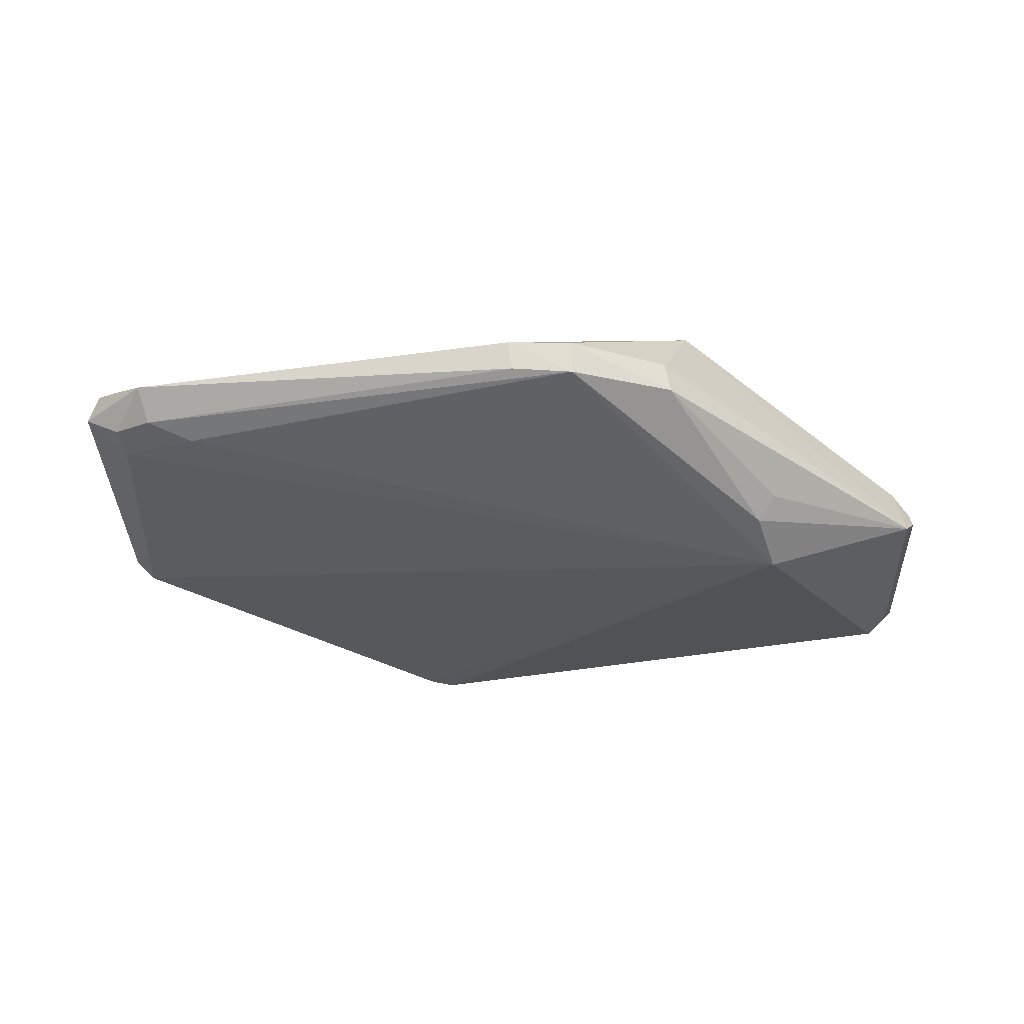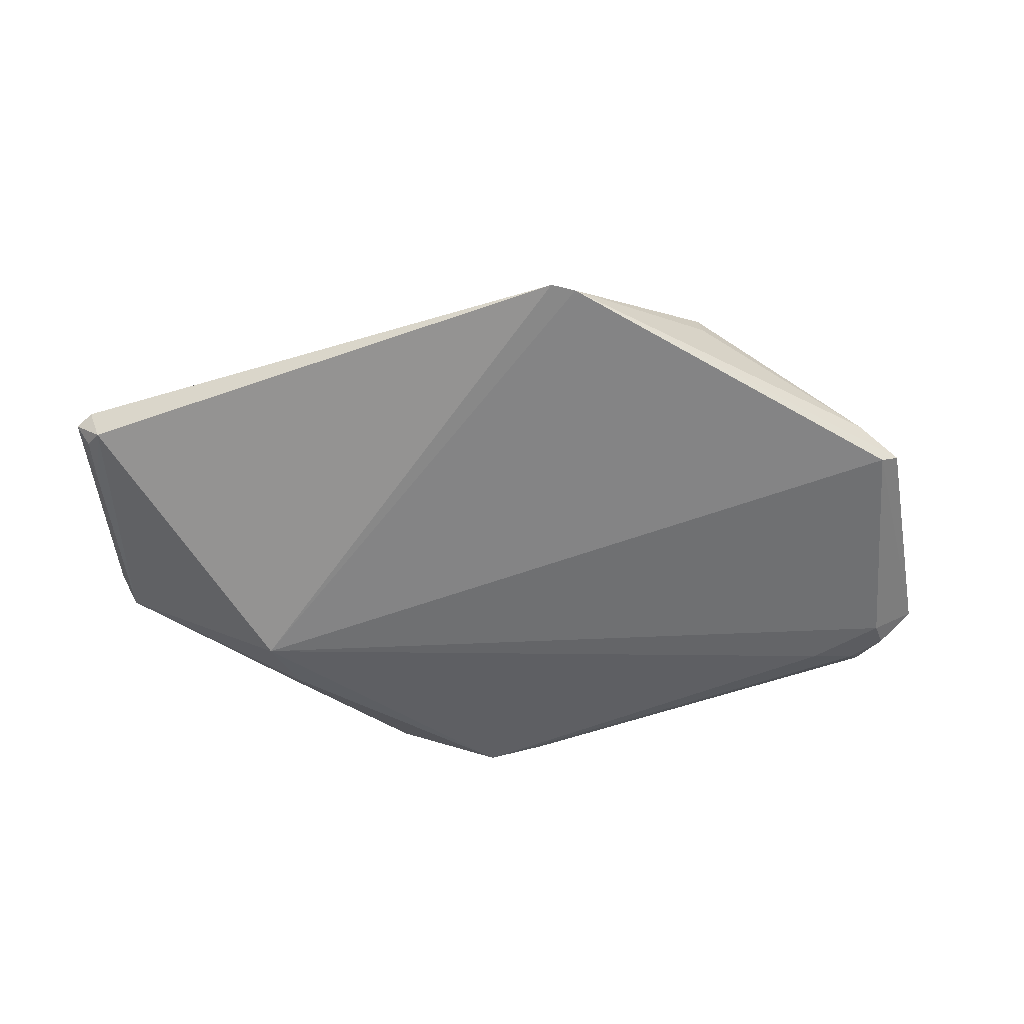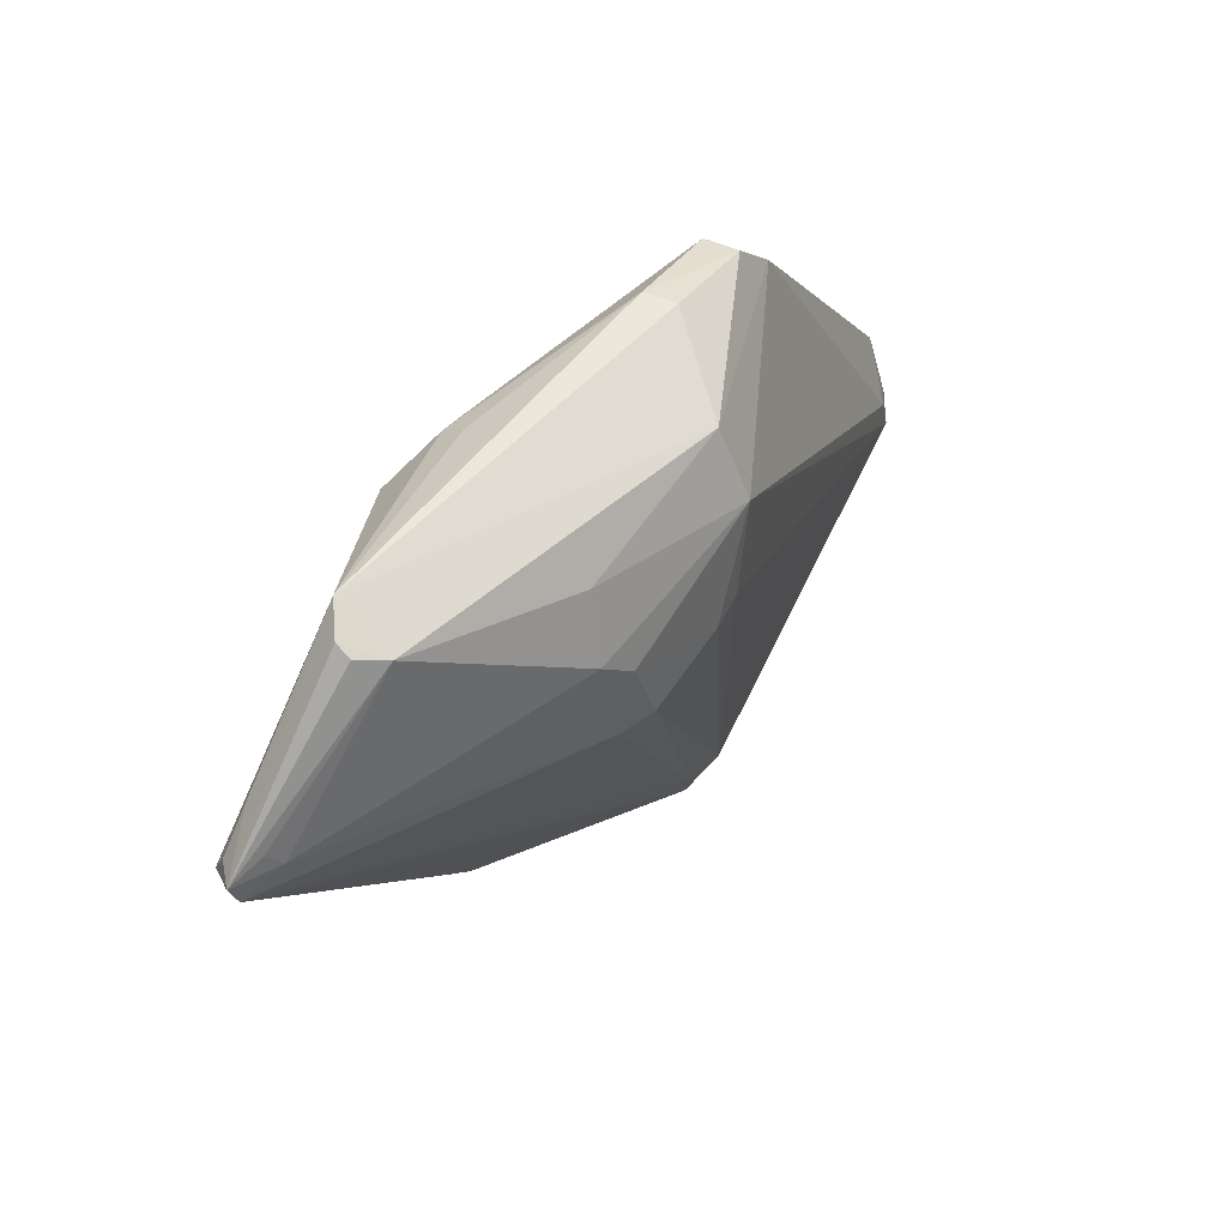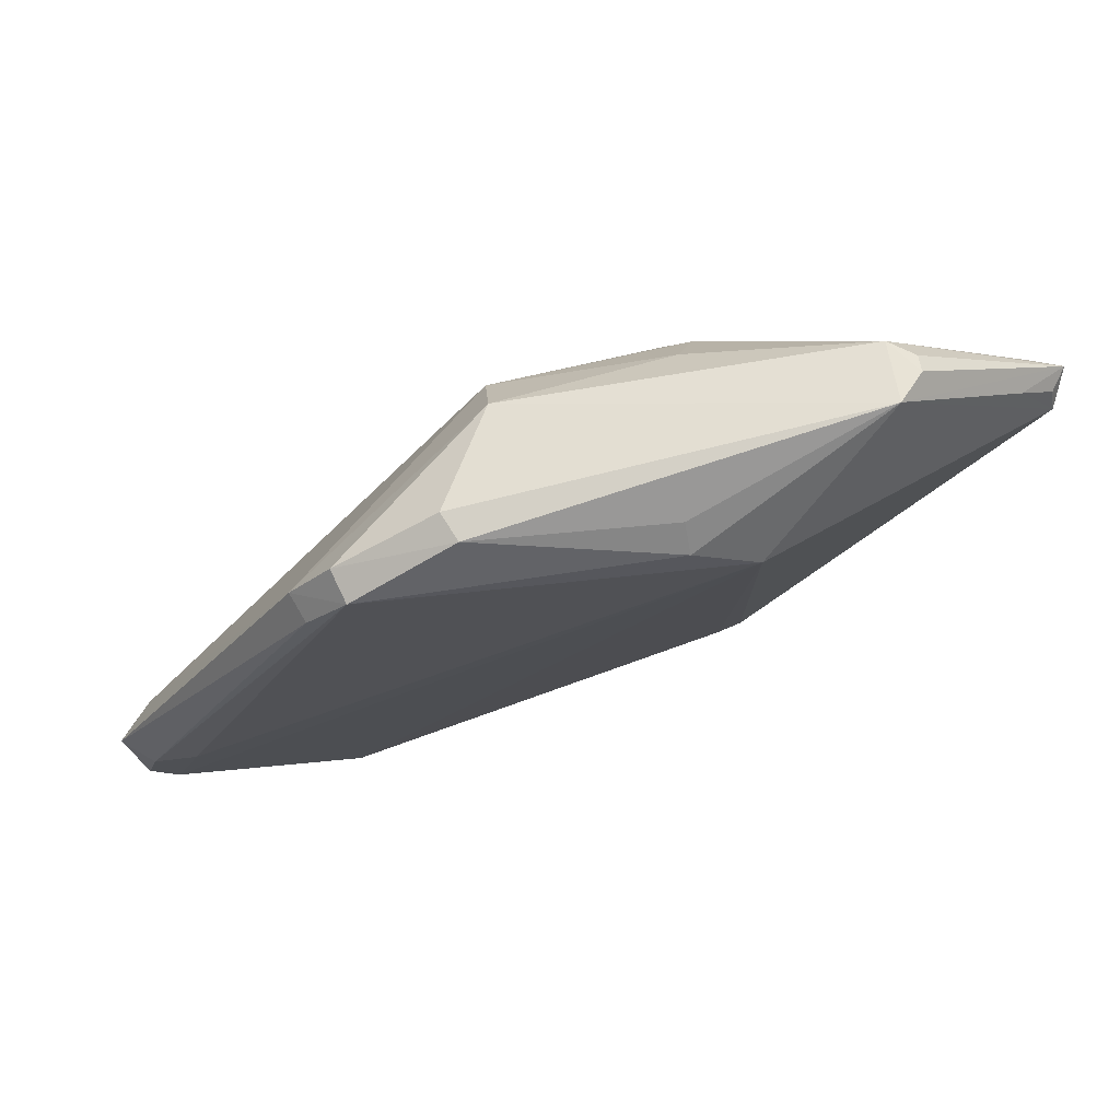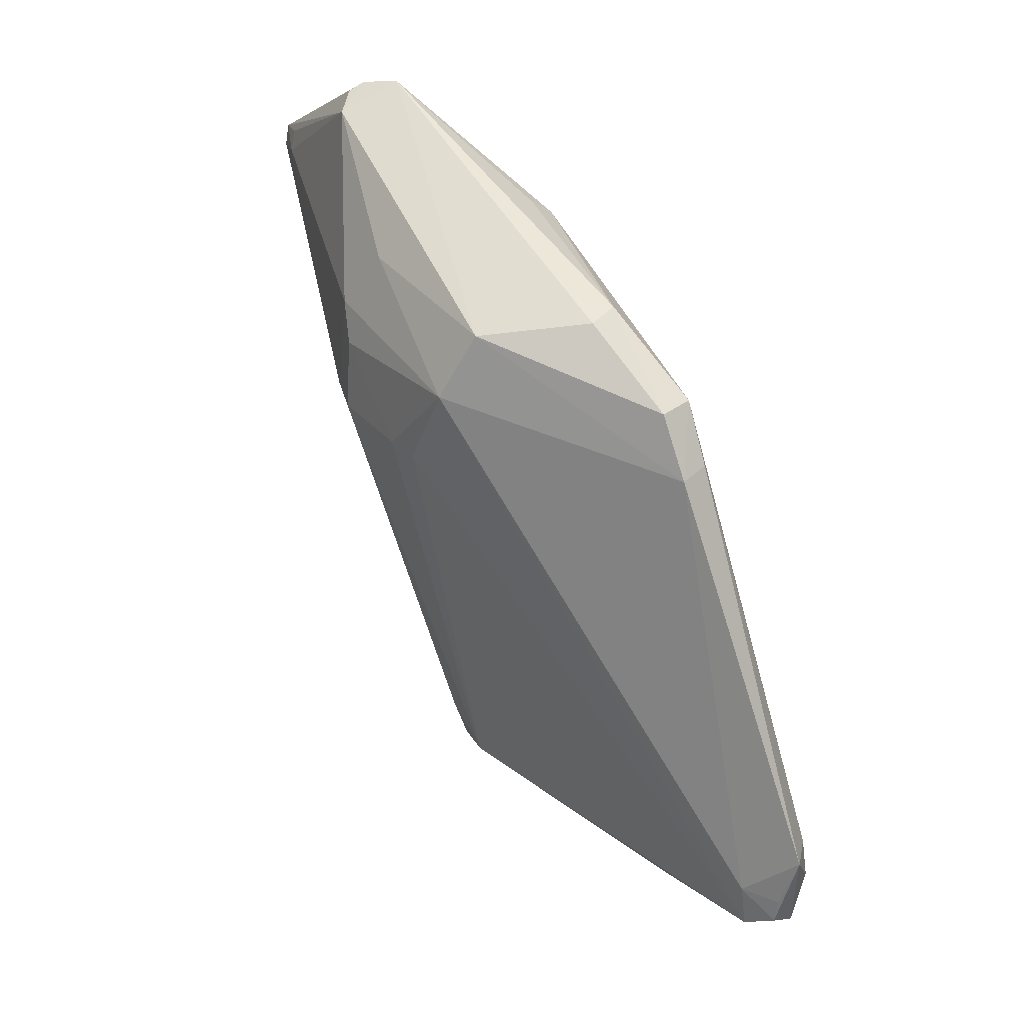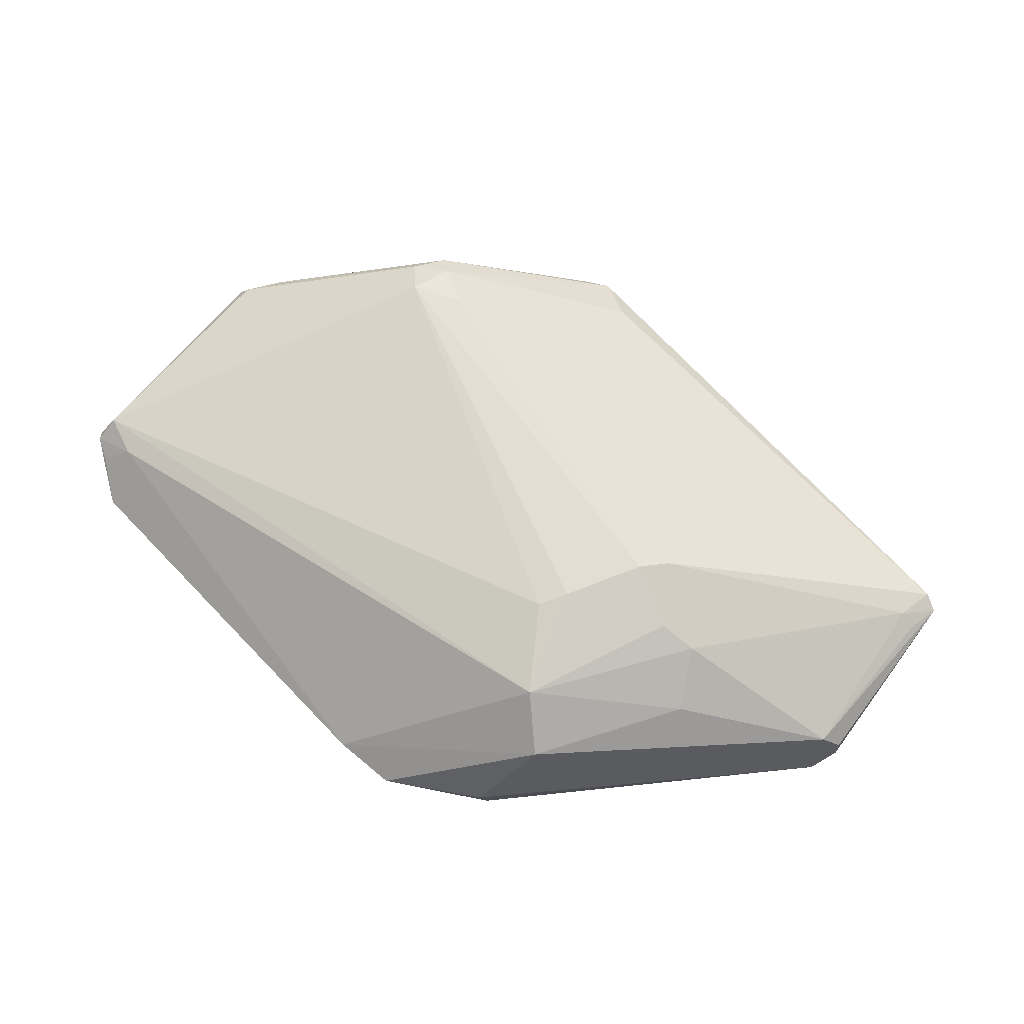
<metadata>
{"format":"obj","ext":"obj","renderer":"f3d","projection":"perspective","resolution":1024,"background":"white","views":[{"elev":-34.0,"azim":132.8,"up":"+Z"},{"elev":-55.0,"azim":-40.9,"up":"+Z"},{"elev":59.8,"azim":-55.1,"up":"+Y"},{"elev":74.7,"azim":162.1,"up":"+Y"},{"elev":44.0,"azim":54.4,"up":"+Y"},{"elev":73.1,"azim":167.4,"up":"+Z"}]}
</metadata>
<code>
v -2.078 19.03 -2.062
v -1.984 17.52 -3.656
v 35.42 -17.28 2.859
v 21.92 -28 1.094
v 4.641 -22.75 8.781
v 21.27 -27.61 2.266
v 20.55 -27.5 0
v 18.38 -27.62 2.391
v 6.422 17.94 8.609
v 4.562 -24.16 7.781
v 5.891 13.66 11.22
v 3.734 7.312 12.08
v 4.406 -24.59 5.734
v -7.641 -22.92 0
v 35.5 -11.11 2.828
v 33.2 -14.11 5.656
v 35.3 -14.52 4.141
v -9.656 -18.81 1.797
v 35.44 -16.16 4.5
v 20.89 12.81 2.656
v -4.453 6.109 12.17
v -5.25 10.83 11.25
v 18.11 16.36 2.312
v 11.14 19.34 2.75
v 10.61 19.41 0.6875
v -16.28 21 4.188
v -15.56 22.36 0
v 17.78 16.14 0
v 20.42 12.75 0.5781
v -28.08 11.03 2.391
v -28.33 12.39 1.938
v -25.41 12.33 3.438
v 1.469 7.047 12.3
v -26.06 13.42 2.688
v 32.72 -15.55 0.3281
v -9.281 -22.12 0
v 30.78 -10.23 0
v 34.5 -14.58 1
v -27.17 10.75 0
v -24.58 14.62 0.5
v -27.06 12.34 0.6406
v 33.73 -11.83 0.9062
v 7.516 -21.56 9.5
v 7.031 -24.06 7.938
v -17.45 21.86 1.531
v -17.64 21.48 2.641
v -6.078 15.7 -4.922
v -6.781 6.125 11.36
v -7.078 12.86 10.33
v 4.062 -19.55 9.453
v 33.91 -17.05 5.75
v -5.312 16.91 8.438
g collision
f 31 30 32
f 31 32 34
f 31 34 26
f 31 26 46
f 31 46 45
f 31 45 27
f 31 27 40
f 31 40 41
f 31 41 39
f 31 39 30
f 30 5 50
f 30 50 48
f 30 48 32
f 30 39 36
f 30 36 18
f 30 18 5
f 32 48 49
f 32 49 26
f 32 26 34
f 26 49 52
f 26 52 9
f 26 9 27
f 26 27 45
f 26 45 46
f 27 9 24
f 27 24 25
f 27 25 1
f 27 1 2
f 27 2 47
f 27 47 39
f 27 39 40
f 40 39 41
f 39 47 36
f 5 43 50
f 5 18 36
f 5 36 10
f 5 10 44
f 5 44 43
f 50 21 48
f 50 43 21
f 48 21 22
f 48 22 49
f 36 14 10
f 36 47 14
f 49 22 11
f 49 11 52
f 52 11 9
f 9 11 20
f 9 20 23
f 9 23 24
f 24 23 25
f 25 23 28
f 25 28 2
f 25 2 1
f 2 28 47
f 47 28 37
f 47 37 35
f 47 35 7
f 47 7 14
f 43 12 33
f 43 33 21
f 43 44 6
f 43 6 51
f 43 51 12
f 10 14 13
f 10 13 8
f 10 8 44
f 44 8 6
f 21 33 22
f 22 33 11
f 14 4 8
f 14 8 13
f 14 7 4
f 11 33 12
f 11 12 51
f 11 51 16
f 11 16 20
f 20 16 15
f 20 15 29
f 20 29 28
f 20 28 23
f 28 29 42
f 28 42 37
f 37 42 35
f 35 42 38
f 35 38 3
f 35 3 7
f 7 3 4
f 6 8 4
f 6 4 51
f 51 4 3
f 51 3 19
f 51 19 16
f 16 19 17
f 16 17 15
f 15 17 19
f 15 19 3
f 15 3 38
f 15 38 42
f 15 42 29

</code>
